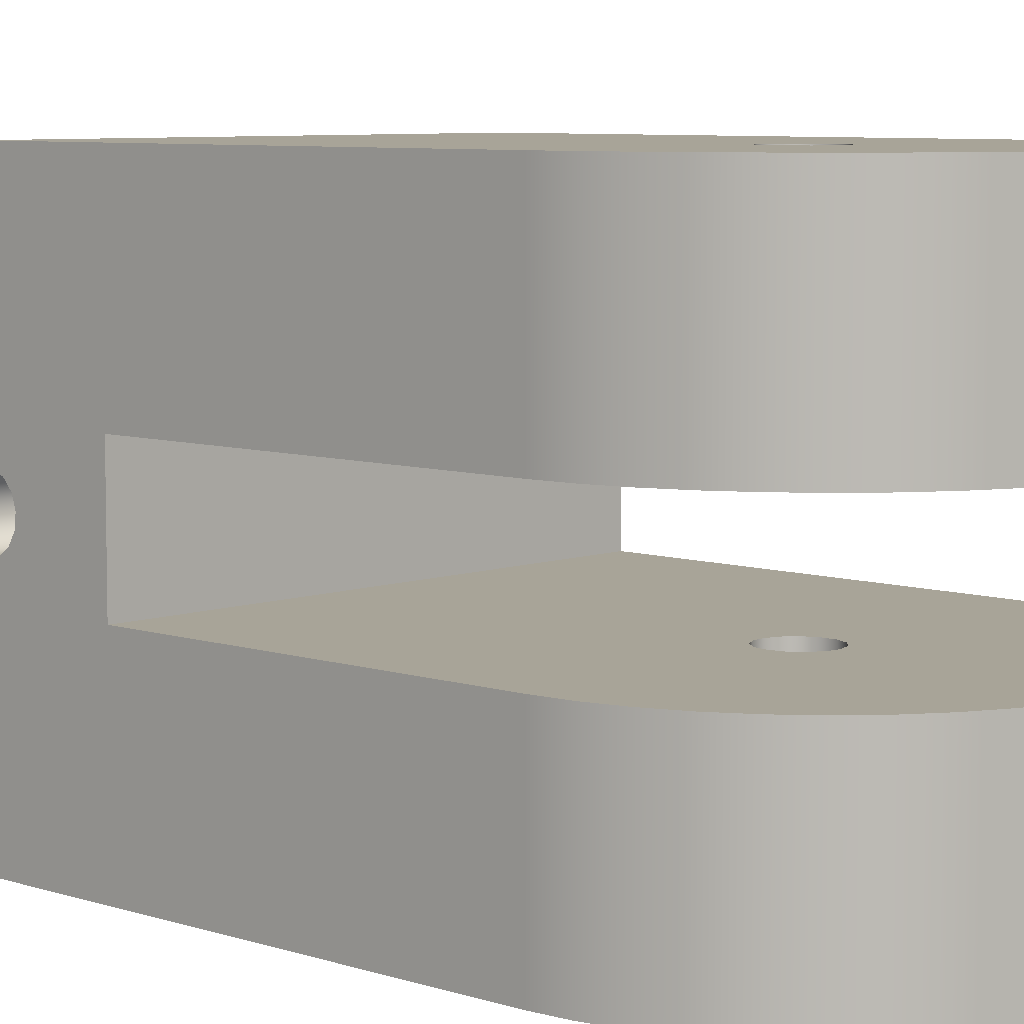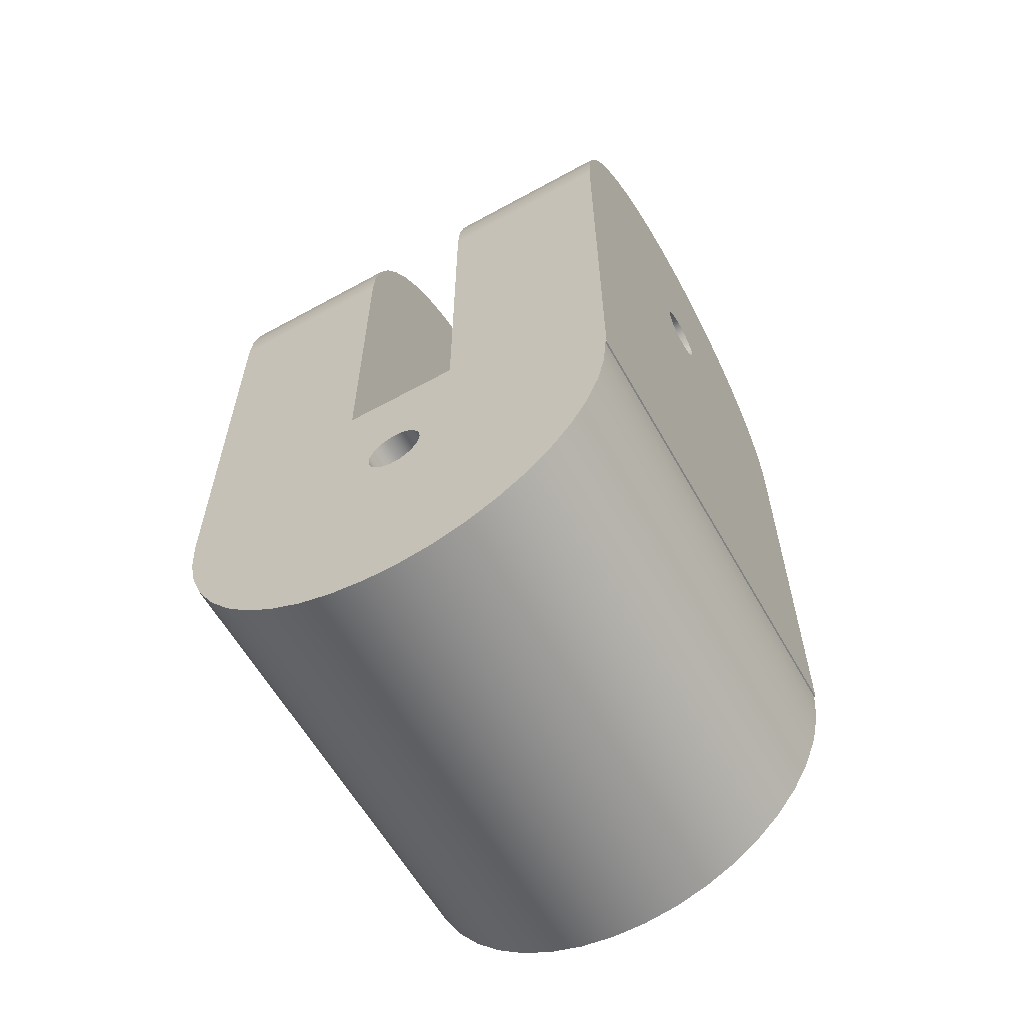
<metadata>
{"format":"obj","ext":"obj","renderer":"f3d","projection":"perspective","resolution":1024,"background":"white","views":[{"elev":7.0,"azim":133.7,"up":"+Z"},{"elev":-60.5,"azim":119.3,"up":"+Y"}]}
</metadata>
<code>
g body_1
v 0.001142 0.004492 -0.0025
v 0.00125 0.005 -0.0025
v 0.00125 0.005 -0.01
v 0.000836 0.004071 -0.0025
v 0.001142 0.004492 -0.01
v 0.000386 0.003811 -0.0025
v 0.000836 0.004071 -0.01
v -0.000131 0.003757 -0.0025
v 0.000386 0.003811 -0.01
v -0.000625 0.003917 -0.0025
v -0.000131 0.003757 -0.01
v -0.001011 0.004265 -0.0025
v -0.000625 0.003917 -0.01
v -0.001223 0.00474 -0.0025
v -0.001011 0.004265 -0.01
v -0.001223 0.00526 -0.0025
v -0.001223 0.00474 -0.01
v -0.001011 0.005735 -0.0025
v -0.001223 0.00526 -0.01
v -0.000625 0.006083 -0.0025
v -0.001011 0.005735 -0.01
v -0.000131 0.006243 -0.0025
v -0.000625 0.006083 -0.01
v 0.000386 0.006189 -0.01
v 0.000386 0.006189 -0.0025
v 0 0.00625 -0.0025
v -0.000131 0.006243 -0.01
v 0.000836 0.005929 -0.0025
v 0.001142 0.005508 -0.0025
v 0.000836 0.005929 -0.01
v 0.001142 0.005508 -0.01
v 0.000747 0.01497 -0.01
v 0.002225 0.01475 -0.01
v 0.000386 0.006189 -0.01
v -0.000131 0.006243 -0.01
v -0.000747 0.01497 -0.01
v 0.005 0.01366 -0.01
v 0.000836 0.005929 -0.01
v 0.008262 0.01063 -0.01
v 0.001142 0.005508 -0.01
v 0.01 -0.015 -0.01
v 0.000836 0.004071 -0.01
v 0.001142 0.004492 -0.01
v -0.006235 0.01282 -0.01
v -0.000625 0.006083 -0.01
v -0.001011 0.005735 -0.01
v -0.003653 0.01431 -0.01
v -0.002225 0.01475 -0.01
v 0.003653 0.01431 -0.01
v 0.006235 0.01282 -0.01
v 0.007331 0.0118 -0.01
v 0.009888 0.00649 -0.01
v 0.00125 0.005 -0.01
v 0.01 0.005 -0.01
v -0.01 -0.015 -0.01
v -0.000131 0.003757 -0.01
v -0.001011 0.004265 -0.01
v -0.000625 0.003917 -0.01
v -0.00901 0.009339 -0.01
v -0.001223 0.00526 -0.01
v -0.007331 0.0118 -0.01
v -0.005 0.01366 -0.01
v 0.00901 0.009339 -0.01
v 0.009556 0.007948 -0.01
v 0.000386 0.003811 -0.01
v -0.01 0.005 -0.01
v -0.001223 0.00474 -0.01
v -0.009888 0.00649 -0.01
v -0.009556 0.007948 -0.01
v -0.008262 0.01063 -0.01
v -0.01 0.005 -0.01
v -0.01 0.005 -0.0025
v -0.009888 0.00649 -0.0025
v -0.009888 0.00649 -0.01
v -0.009556 0.007948 -0.0025
v -0.009556 0.007948 -0.01
v -0.00901 0.009339 -0.0025
v -0.00901 0.009339 -0.01
v -0.008262 0.01063 -0.0025
v -0.008262 0.01063 -0.01
v -0.007331 0.0118 -0.0025
v -0.007331 0.0118 -0.01
v -0.006235 0.01282 -0.0025
v -0.006235 0.01282 -0.01
v -0.005 0.01366 -0.0025
v -0.005 0.01366 -0.01
v -0.003653 0.01431 -0.0025
v -0.003653 0.01431 -0.01
v -0.002225 0.01475 -0.0025
v -0.002225 0.01475 -0.01
v -0.000747 0.01497 -0.0025
v -0.000747 0.01497 -0.01
v 0.000747 0.01497 -0.0025
v 0.000747 0.01497 -0.01
v 0.002225 0.01475 -0.0025
v 0.002225 0.01475 -0.01
v 0.003653 0.01431 -0.0025
v 0.003653 0.01431 -0.01
v 0.005 0.01366 -0.0025
v 0.005 0.01366 -0.01
v 0.006235 0.01282 -0.0025
v 0.006235 0.01282 -0.01
v 0.007331 0.0118 -0.0025
v 0.007331 0.0118 -0.01
v 0.008262 0.01063 -0.0025
v 0.008262 0.01063 -0.01
v 0.00901 0.009339 -0.0025
v 0.00901 0.009339 -0.01
v 0.009556 0.007948 -0.0025
v 0.009556 0.007948 -0.01
v 0.009888 0.00649 -0.0025
v 0.009888 0.00649 -0.01
v 0.01 0.005 -0.0025
v 0.01 0.005 -0.01
v 0.002225 0.01475 -0.0025
v 0.000747 0.01497 -0.0025
v 0 0.00625 -0.0025
v -0.000747 0.01497 -0.0025
v -0.000131 0.006243 -0.0025
v -0.00901 0.009339 -0.0025
v -0.009556 0.007948 -0.0025
v -0.001223 0.00526 -0.0025
v 0.009888 0.00649 -0.0025
v 0.009556 0.007948 -0.0025
v 0.001142 0.005508 -0.0025
v 0.008262 0.01063 -0.0025
v 0.007331 0.0118 -0.0025
v 0.000836 0.005929 -0.0025
v 0.000386 0.006189 -0.0025
v 0.003653 0.01431 -0.0025
v -0.003653 0.01431 -0.0025
v -0.000625 0.006083 -0.0025
v -0.001011 0.005735 -0.0025
v 0.00125 0.005 -0.0025
v 0.005 0.01366 -0.0025
v -0.002225 0.01475 -0.0025
v -0.006235 0.01282 -0.0025
v -0.007331 0.0118 -0.0025
v -0.008262 0.01063 -0.0025
v -0.01 0.005 -0.0025
v -0.001223 0.00474 -0.0025
v 0.01 -0.01 -0.0025
v 0.01 0.005 -0.0025
v 0.001142 0.004492 -0.0025
v 0.00901 0.009339 -0.0025
v 0.006235 0.01282 -0.0025
v -0.005 0.01366 -0.0025
v -0.009888 0.00649 -0.0025
v -0.01 -0.01 -0.0025
v -0.001011 0.004265 -0.0025
v 0.000386 0.003811 -0.0025
v -0.000131 0.003757 -0.0025
v 0.000836 0.004071 -0.0025
v -0.000625 0.003917 -0.0025
v -0.01 -0.015 -0.01
v 0.01 -0.015 -0.01
v 0.01 -0.015 -0.009933
v -0.01 -0.015 -0.009933
v -0.01 -0.01 0.0025
v 0.01 -0.01 0.0025
v 0.01 -0.01 -0.0025
v -0.01 -0.01 -0.0025
v 0.01 -0.015 0.01
v -0.01 -0.015 0.01
v -0.01 -0.01648 0.009889
v 0.01 -0.01648 0.009889
v -0.01 -0.01794 0.009557
v 0.01 -0.01794 0.009557
v -0.01 -0.01932 0.009013
v 0.01 -0.01932 0.009013
v -0.01 -0.02061 0.008268
v 0.01 -0.02061 0.008268
v -0.01 -0.02178 0.00734
v 0.01 -0.02178 0.00734
v -0.01 -0.02279 0.006248
v 0.01 -0.02279 0.006248
v -0.01 -0.02363 0.005017
v 0.01 -0.02363 0.005017
v -0.01 -0.02428 0.003675
v 0.01 -0.02428 0.003675
v -0.01 -0.02472 0.002251
v 0.01 -0.02472 0.002251
v -0.01 -0.02494 0.000779
v 0.01 -0.02494 0.000779
v -0.01 -0.02494 -0.000711
v 0.01 -0.02494 -0.000711
v -0.01 -0.02472 -0.002184
v 0.01 -0.02472 -0.002184
v -0.01 -0.02428 -0.003607
v 0.01 -0.02428 -0.003607
v -0.01 -0.02363 -0.004949
v 0.01 -0.02363 -0.004949
v -0.01 -0.02279 -0.00618
v 0.01 -0.02279 -0.00618
v -0.01 -0.02178 -0.007272
v 0.01 -0.02178 -0.007272
v -0.01 -0.02061 -0.008201
v 0.01 -0.02061 -0.008201
v -0.01 -0.01932 -0.008946
v 0.01 -0.01932 -0.008946
v -0.01 -0.01794 -0.00949
v 0.01 -0.01794 -0.00949
v -0.01 -0.01648 -0.009821
v 0.01 -0.01648 -0.009821
v -0.01 -0.015 -0.009933
v 0.01 -0.015 -0.009933
v -0.01 -0.02061 -0.008201
v -0.01 -0.02178 -0.007272
v -0.01 -0.01593 -0.000803
v -0.01 -0.02494 -0.000711
v -0.01 -0.01624 0.000164
v -0.01 -0.01619 -0.000353
v -0.01 -0.01932 0.009013
v -0.01 -0.01794 0.009557
v -0.01 -0.01526 0.001256
v -0.01 -0.01648 -0.009821
v -0.01 -0.01794 -0.00949
v -0.01 -0.01551 -0.001108
v -0.01 -0.02363 -0.004949
v -0.01 -0.02428 -0.003607
v -0.01 -0.02472 -0.002184
v -0.01 -0.02279 0.006248
v -0.01 -0.02178 0.00734
v -0.01 -0.01573 0.001045
v -0.01 -0.01 -0.0025
v -0.01 -0.01449 -0.001108
v -0.01 -0.015 -0.001216
v -0.01 -0.01932 -0.008946
v -0.01 -0.02279 -0.00618
v -0.01 -0.02428 0.003675
v -0.01 -0.01608 0.000659
v -0.01 -0.02061 0.008268
v -0.01 -0.015 0.01
v -0.01 -0.01474 0.001256
v -0.01 -0.01407 -0.000803
v -0.01 -0.02494 0.000779
v -0.01 -0.02472 0.002251
v -0.01 -0.02363 0.005017
v -0.01 -0.01648 0.009889
v -0.01 0.005 -0.01
v -0.01 -0.015 -0.009933
v -0.01 -0.01 0.0025
v -0.01 -0.01426 0.001045
v -0.01 -0.01381 -0.000353
v -0.01 -0.015 -0.01
v -0.01 -0.01392 0.000659
v -0.01 -0.01376 0.000164
v -0.01 0.005 -0.0025
v -0.01 0.005 0.01
v -0.01 0.005 0.0025
v 0.01 -0.01932 0.009013
v 0.01 -0.01573 0.001045
v 0.01 -0.01526 0.001256
v 0.01 -0.02279 0.006248
v 0.01 -0.01608 0.000659
v 0.01 -0.01794 0.009557
v 0.01 -0.02061 0.008268
v 0.01 -0.02178 0.00734
v 0.01 -0.02494 -0.000711
v 0.01 -0.02472 -0.002184
v 0.01 -0.01619 -0.000353
v 0.01 -0.02061 -0.008201
v 0.01 -0.01551 -0.001108
v 0.01 -0.01593 -0.000803
v 0.01 -0.01648 -0.009821
v 0.01 -0.015 -0.001216
v 0.01 -0.01 -0.0025
v 0.01 -0.01376 0.000164
v 0.01 -0.01381 -0.000353
v 0.01 -0.01474 0.001256
v 0.01 -0.01426 0.001045
v 0.01 -0.02428 0.003675
v 0.01 -0.02472 0.002251
v 0.01 -0.01624 0.000164
v 0.01 -0.02363 -0.004949
v 0.01 -0.02279 -0.00618
v 0.01 -0.02178 -0.007272
v 0.01 -0.01932 -0.008946
v 0.01 -0.01794 -0.00949
v 0.01 -0.01407 -0.000803
v 0.01 -0.01449 -0.001108
v 0.01 -0.01392 0.000659
v 0.01 -0.01 0.0025
v 0.01 -0.02363 0.005017
v 0.01 -0.02494 0.000779
v 0.01 -0.02428 -0.003607
v 0.01 -0.015 -0.009933
v 0.01 -0.015 -0.01
v 0.01 0.005 -0.01
v 0.01 0.005 -0.0025
v 0.01 -0.015 0.01
v 0.01 -0.01648 0.009889
v 0.01 0.005 0.01
v 0.01 0.005 0.0025
v -0.01 0.005 0.0025
v -0.01 0.005 0.01
v -0.009888 0.00649 0.01
v -0.009888 0.00649 0.0025
v -0.009556 0.007948 0.01
v -0.009556 0.007948 0.0025
v -0.00901 0.009339 0.01
v -0.00901 0.009339 0.0025
v -0.008262 0.01063 0.01
v -0.008262 0.01063 0.0025
v -0.007331 0.0118 0.01
v -0.007331 0.0118 0.0025
v -0.006235 0.01282 0.01
v -0.006235 0.01282 0.0025
v -0.005 0.01366 0.01
v -0.005 0.01366 0.0025
v -0.003653 0.01431 0.01
v -0.003653 0.01431 0.0025
v -0.002225 0.01475 0.01
v -0.002225 0.01475 0.0025
v -0.000747 0.01497 0.01
v -0.000747 0.01497 0.0025
v 0.000747 0.01497 0.01
v 0.000747 0.01497 0.0025
v 0.002225 0.01475 0.01
v 0.002225 0.01475 0.0025
v 0.003653 0.01431 0.01
v 0.003653 0.01431 0.0025
v 0.005 0.01366 0.01
v 0.005 0.01366 0.0025
v 0.006235 0.01282 0.01
v 0.006235 0.01282 0.0025
v 0.007331 0.0118 0.01
v 0.007331 0.0118 0.0025
v 0.008262 0.01063 0.01
v 0.008262 0.01063 0.0025
v 0.00901 0.009339 0.01
v 0.00901 0.009339 0.0025
v 0.009556 0.007948 0.01
v 0.009556 0.007948 0.0025
v 0.009888 0.00649 0.01
v 0.009888 0.00649 0.0025
v 0.01 0.005 0.01
v 0.01 0.005 0.0025
v 0.01 -0.01551 -0.001108
v 0.01 -0.015 -0.001216
v -0.01 -0.015 -0.001216
v 0.01 -0.01593 -0.000803
v -0.01 -0.01551 -0.001108
v 0.01 -0.01619 -0.000353
v -0.01 -0.01593 -0.000803
v 0.01 -0.01624 0.000164
v -0.01 -0.01619 -0.000353
v 0.01 -0.01608 0.000659
v -0.01 -0.01624 0.000164
v 0.01 -0.01573 0.001045
v -0.01 -0.01608 0.000659
v 0.01 -0.01526 0.001256
v -0.01 -0.01573 0.001045
v 0.01 -0.01474 0.001256
v -0.01 -0.01526 0.001256
v 0.01 -0.01426 0.001045
v -0.01 -0.01474 0.001256
v 0.01 -0.01392 0.000659
v -0.01 -0.01426 0.001045
v 0.01 -0.01376 0.000164
v -0.01 -0.01392 0.000659
v 0.01 -0.01381 -0.000353
v -0.01 -0.01376 0.000164
v 0.01 -0.01407 -0.000803
v -0.01 -0.01381 -0.000353
v 0.01 -0.01449 -0.001108
v -0.01 -0.01407 -0.000803
v -0.01 -0.01449 -0.001108
v -0.00901 0.009339 0.01
v -0.009556 0.007948 0.01
v -0.001223 0.00526 0.01
v -0.003653 0.01431 0.01
v -0.000625 0.006083 0.01
v -0.000131 0.006243 0.01
v -0.006235 0.01282 0.01
v -0.007331 0.0118 0.01
v -0.001011 0.005735 0.01
v -0.002225 0.01475 0.01
v -0.008262 0.01063 0.01
v -0.01 0.005 0.01
v -0.001223 0.00474 0.01
v -0.000747 0.01497 0.01
v -0.005 0.01366 0.01
v -0.009888 0.00649 0.01
v -0.01 -0.015 0.01
v -0.001011 0.004265 0.01
v 0.000747 0.01497 0.01
v 0.000386 0.006189 0.01
v -0.000131 0.003757 0.01
v -0.000625 0.003917 0.01
v 0.01 -0.015 0.01
v 0.000386 0.003811 0.01
v 0.008262 0.01063 0.01
v 0.007331 0.0118 0.01
v 0.000836 0.005929 0.01
v 0.005 0.01366 0.01
v 0.002225 0.01475 0.01
v 0.009888 0.00649 0.01
v 0.009556 0.007948 0.01
v 0.001142 0.005508 0.01
v 0.006235 0.01282 0.01
v 0.003653 0.01431 0.01
v 0.00125 0.005 0.01
v 0.00901 0.009339 0.01
v 0.000836 0.004071 0.01
v 0.01 0.005 0.01
v 0.001142 0.004492 0.01
v -0.01 -0.01 0.0025
v -0.000131 0.003757 0.0025
v 0 0.00375 0.0025
v 0.01 -0.01 0.0025
v -0.000625 0.003917 0.0025
v -0.00901 0.009339 0.0025
v -0.001011 0.005735 0.0025
v -0.001223 0.00526 0.0025
v 0.008262 0.01063 0.0025
v 0.001142 0.005508 0.0025
v 0.000836 0.005929 0.0025
v 0.009888 0.00649 0.0025
v 0.00125 0.005 0.0025
v 0.000836 0.004071 0.0025
v 0.001142 0.004492 0.0025
v 0.000386 0.003811 0.0025
v -0.01 0.005 0.0025
v -0.001223 0.00474 0.0025
v -0.001011 0.004265 0.0025
v -0.009888 0.00649 0.0025
v -0.009556 0.007948 0.0025
v -0.006235 0.01282 0.0025
v -0.000625 0.006083 0.0025
v -0.003653 0.01431 0.0025
v -0.002225 0.01475 0.0025
v -0.000131 0.006243 0.0025
v 0.006235 0.01282 0.0025
v 0.007331 0.0118 0.0025
v 0.00901 0.009339 0.0025
v 0.009556 0.007948 0.0025
v -0.007331 0.0118 0.0025
v -0.005 0.01366 0.0025
v 0.000747 0.01497 0.0025
v 0.002225 0.01475 0.0025
v 0.000386 0.006189 0.0025
v -0.008262 0.01063 0.0025
v -0.000747 0.01497 0.0025
v 0.005 0.01366 0.0025
v 0.01 0.005 0.0025
v 0.003653 0.01431 0.0025
v 0.001142 0.004492 0.01
v 0.00125 0.005 0.01
v 0.00125 0.005 0.0025
v 0.000836 0.004071 0.01
v 0.001142 0.004492 0.0025
v 0.000386 0.003811 0.01
v 0.000836 0.004071 0.0025
v 0.000386 0.003811 0.0025
v 0 0.00375 0.0025
v -0.000131 0.003757 0.01
v -0.000625 0.003917 0.01
v -0.000131 0.003757 0.0025
v -0.001011 0.004265 0.01
v -0.000625 0.003917 0.0025
v -0.001223 0.00474 0.01
v -0.001011 0.004265 0.0025
v -0.001223 0.00526 0.01
v -0.001223 0.00474 0.0025
v -0.001011 0.005735 0.01
v -0.001223 0.00526 0.0025
v -0.000625 0.006083 0.01
v -0.001011 0.005735 0.0025
v -0.000131 0.006243 0.01
v -0.000625 0.006083 0.0025
v 0.000386 0.006189 0.01
v -0.000131 0.006243 0.0025
v 0.000836 0.005929 0.01
v 0.000386 0.006189 0.0025
v 0.001142 0.005508 0.01
v 0.000836 0.005929 0.0025
v 0.001142 0.005508 0.0025
f 314 315 316
f 316 317 318
f 318 319 320
f 320 321 322
f 322 323 324
f 308 309 310
f 324 325 326
f 326 327 328
f 328 329 330
f 330 331 332
f 332 333 334
f 334 335 336
f 336 337 338
f 337 336 335
f 335 334 333
f 333 332 331
f 331 330 329
f 329 328 327
f 327 326 325
f 325 324 323
f 323 322 321
f 321 320 319
f 319 318 317
f 317 316 315
f 315 314 313
f 313 312 311
f 311 310 309
f 309 308 307
f 307 306 305
f 305 304 303
f 303 302 301
f 301 300 299
f 299 298 297
f 295 297 298
f 298 299 300
f 300 301 302
f 302 303 304
f 304 305 306
f 312 313 314
f 310 311 312
f 297 295 296
f 306 307 308
f 209 207 208
f 212 210 211
f 215 213 214
f 218 216 217
f 207 209 218
f 212 219 220
f 221 212 220
f 224 222 223
f 213 215 224
f 226 225 216
f 216 218 227
f 207 218 228
f 219 209 229
f 210 212 221
f 211 230 231
f 222 224 231
f 213 224 232
f 215 233 234
f 225 226 235
f 209 208 229
f 211 210 236
f 237 211 236
f 222 231 238
f 233 215 239
f 225 240 241
f 226 216 227
f 219 212 209
f 230 211 237
f 215 214 239
f 243 233 242
f 244 242 235
f 241 240 245
f 218 217 228
f 224 223 232
f 243 242 246
f 242 244 247
f 240 225 248
f 231 230 238
f 242 247 246
f 242 249 250
f 225 235 242
f 249 242 233
f 233 243 234
f 225 241 216
f 155 157 158
f 157 155 156
f 287 281 266
f 282 267 271
f 266 265 287
f 263 262 278
f 267 281 288
f 264 275 276
f 272 255 284
f 256 253 270
f 267 269 280
f 265 263 279
f 262 264 277
f 275 261 286
f 259 274 285
f 272 274 255
f 255 254 284
f 256 271 283
f 268 267 282
f 253 251 252
f 279 263 278
f 277 264 276
f 261 275 264
f 259 261 274
f 274 272 273
f 254 252 258
f 252 251 257
f 271 256 270
f 269 267 268
f 263 265 266
f 264 262 263
f 261 259 260
f 258 252 257
f 251 253 256
f 252 254 255
f 274 273 285
f 281 267 280
f 267 289 290
f 292 283 291
f 283 293 291
f 261 260 286
f 289 267 288
f 293 283 294
f 283 292 256
f 283 271 267
f 281 287 288
f 81 80 79
f 73 71 72
f 75 74 73
f 71 73 74
f 74 75 76
f 76 77 78
f 78 79 80
f 80 81 82
f 82 83 84
f 84 85 86
f 86 87 88
f 88 89 90
f 90 91 92
f 92 93 94
f 94 95 96
f 96 97 98
f 98 99 100
f 100 101 102
f 77 76 75
f 104 105 106
f 106 107 108
f 108 109 110
f 110 111 112
f 112 113 114
f 113 112 111
f 111 110 109
f 109 108 107
f 107 106 105
f 105 104 103
f 103 102 101
f 101 100 99
f 99 98 97
f 97 96 95
f 95 94 93
f 93 92 91
f 91 90 89
f 89 88 87
f 87 86 85
f 85 84 83
f 83 82 81
f 102 103 104
f 79 78 77
f 395 394 401
f 400 399 404
f 373 372 383
f 371 369 370
f 374 372 373
f 377 375 376
f 369 371 377
f 372 374 378
f 375 377 373
f 369 377 379
f 371 380 381
f 378 374 382
f 375 373 383
f 380 371 384
f 386 380 385
f 388 387 374
f 377 376 379
f 380 386 381
f 390 385 389
f 389 391 392
f 395 393 394
f 395 396 388
f 387 388 397
f 371 370 384
f 391 389 385
f 400 398 399
f 393 395 400
f 396 395 401
f 397 388 402
f 385 390 386
f 398 400 403
f 393 400 404
f 374 387 382
f 392 391 405
f 407 391 406
f 398 403 406
f 388 396 402
f 407 406 403
f 391 407 405
f 46 59 70
f 34 33 49
f 54 43 53
f 45 44 62
f 66 57 55
f 53 52 54
f 35 48 36
f 59 60 69
f 66 60 67
f 41 56 65
f 52 40 64
f 40 39 63
f 47 35 45
f 61 46 70
f 69 60 68
f 60 66 68
f 57 66 67
f 55 58 56
f 42 41 65
f 64 40 63
f 39 38 51
f 38 37 50
f 47 45 62
f 44 46 61
f 60 59 46
f 58 55 57
f 56 41 55
f 41 43 54
f 40 52 53
f 51 38 50
f 37 34 49
f 32 34 35
f 35 47 48
f 46 44 45
f 43 41 42
f 38 39 40
f 34 37 38
f 32 35 36
f 34 32 33
f 430 429 439
f 420 446 422
f 445 442 447
f 433 432 444
f 424 426 408
f 420 419 446
f 418 445 434
f 440 433 444
f 431 433 430
f 438 414 443
f 414 413 443
f 412 408 426
f 419 417 437
f 416 418 435
f 442 440 441
f 431 430 439
f 429 414 438
f 413 415 428
f 445 418 442
f 440 442 433
f 411 423 421
f 437 417 436
f 435 418 434
f 433 431 432
f 414 429 430
f 428 415 427
f 415 424 427
f 426 424 425
f 411 410 423
f 422 411 421
f 417 419 420
f 418 416 417
f 415 413 414
f 409 408 412
f 408 410 411
f 410 408 409
f 442 441 447
f 417 416 436
f 424 415 425
f 411 422 446
f 140 122 148
f 142 152 149
f 129 135 130
f 122 121 148
f 143 134 144
f 149 154 150
f 133 138 139
f 125 124 145
f 142 153 151
f 154 149 152
f 140 150 141
f 137 132 147
f 115 117 129
f 128 127 146
f 142 144 153
f 152 142 151
f 150 140 149
f 137 133 132
f 132 131 147
f 135 128 146
f 126 125 145
f 123 134 143
f 144 142 143
f 122 140 141
f 120 133 139
f 133 137 138
f 131 119 136
f 119 118 136
f 128 135 129
f 126 128 125
f 123 125 134
f 120 122 133
f 119 131 132
f 118 117 116
f 115 129 130
f 128 126 127
f 125 123 124
f 122 120 121
f 117 115 116
f 117 118 119
f 159 161 162
f 161 159 160
f 2 31 3
f 5 4 1
f 1 3 5
f 4 5 7
f 6 7 9
f 8 9 11
f 10 11 13
f 12 13 15
f 14 15 17
f 16 17 19
f 18 19 21
f 20 21 23
f 22 23 27
f 27 26 22
f 28 24 30
f 29 30 31
f 3 1 2
f 31 2 29
f 30 29 28
f 24 28 25
f 24 26 27
f 26 24 25
f 23 22 20
f 21 20 18
f 19 18 16
f 17 16 14
f 15 14 12
f 13 12 10
f 11 10 8
f 9 8 6
f 7 6 4
f 450 448 449
f 452 451 448
f 454 453 451
f 456 453 455
f 453 456 457
f 459 458 457
f 461 460 458
f 463 462 460
f 465 464 462
f 467 466 464
f 469 468 466
f 471 470 468
f 473 472 470
f 475 474 472
f 477 476 474
f 478 449 476
f 449 478 450
f 476 477 478
f 474 475 477
f 472 473 475
f 470 471 473
f 468 469 471
f 466 467 469
f 464 465 467
f 462 463 465
f 460 461 463
f 458 459 461
f 457 456 459
f 453 454 455
f 451 452 454
f 448 450 452
f 163 165 166
f 166 167 168
f 168 169 170
f 170 171 172
f 172 173 174
f 174 175 176
f 176 177 178
f 178 179 180
f 180 181 182
f 182 183 184
f 184 185 186
f 186 187 188
f 188 189 190
f 190 191 192
f 192 193 194
f 194 195 196
f 196 197 198
f 198 199 200
f 200 201 202
f 202 203 204
f 204 205 206
f 205 204 203
f 203 202 201
f 201 200 199
f 199 198 197
f 197 196 195
f 195 194 193
f 193 192 191
f 191 190 189
f 189 188 187
f 187 186 185
f 185 184 183
f 183 182 181
f 181 180 179
f 179 178 177
f 177 176 175
f 175 174 173
f 173 172 171
f 171 170 169
f 169 168 167
f 167 166 165
f 165 163 164
f 341 339 340
f 345 344 342
f 347 346 344
f 349 348 346
f 351 350 348
f 353 352 350
f 355 354 352
f 357 356 354
f 359 358 356
f 361 360 358
f 363 362 360
f 365 364 362
f 367 366 364
f 368 340 366
f 340 368 341
f 366 367 368
f 364 365 367
f 362 363 365
f 360 361 363
f 358 359 361
f 356 357 359
f 354 355 357
f 352 353 355
f 350 351 353
f 348 349 351
f 346 347 349
f 344 345 347
f 342 343 345
f 339 341 343
f 343 342 339

</code>
